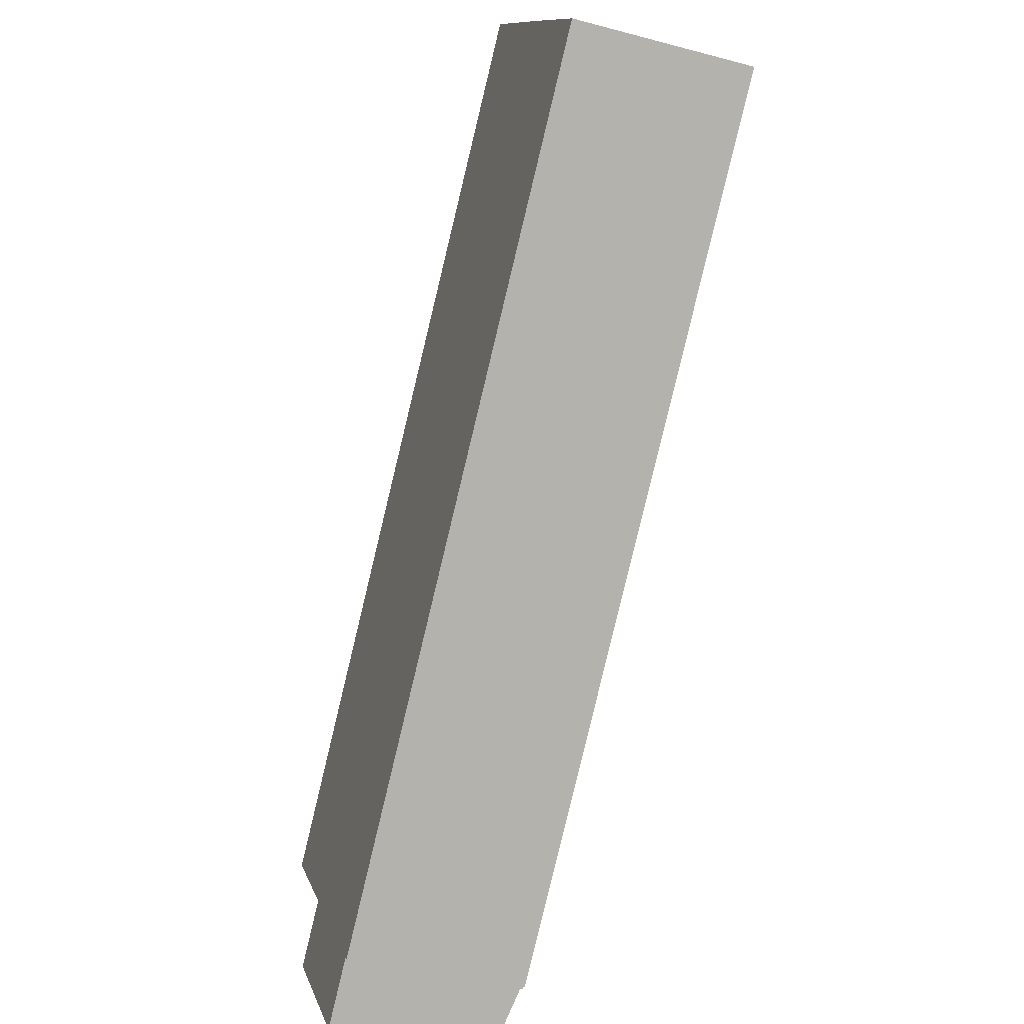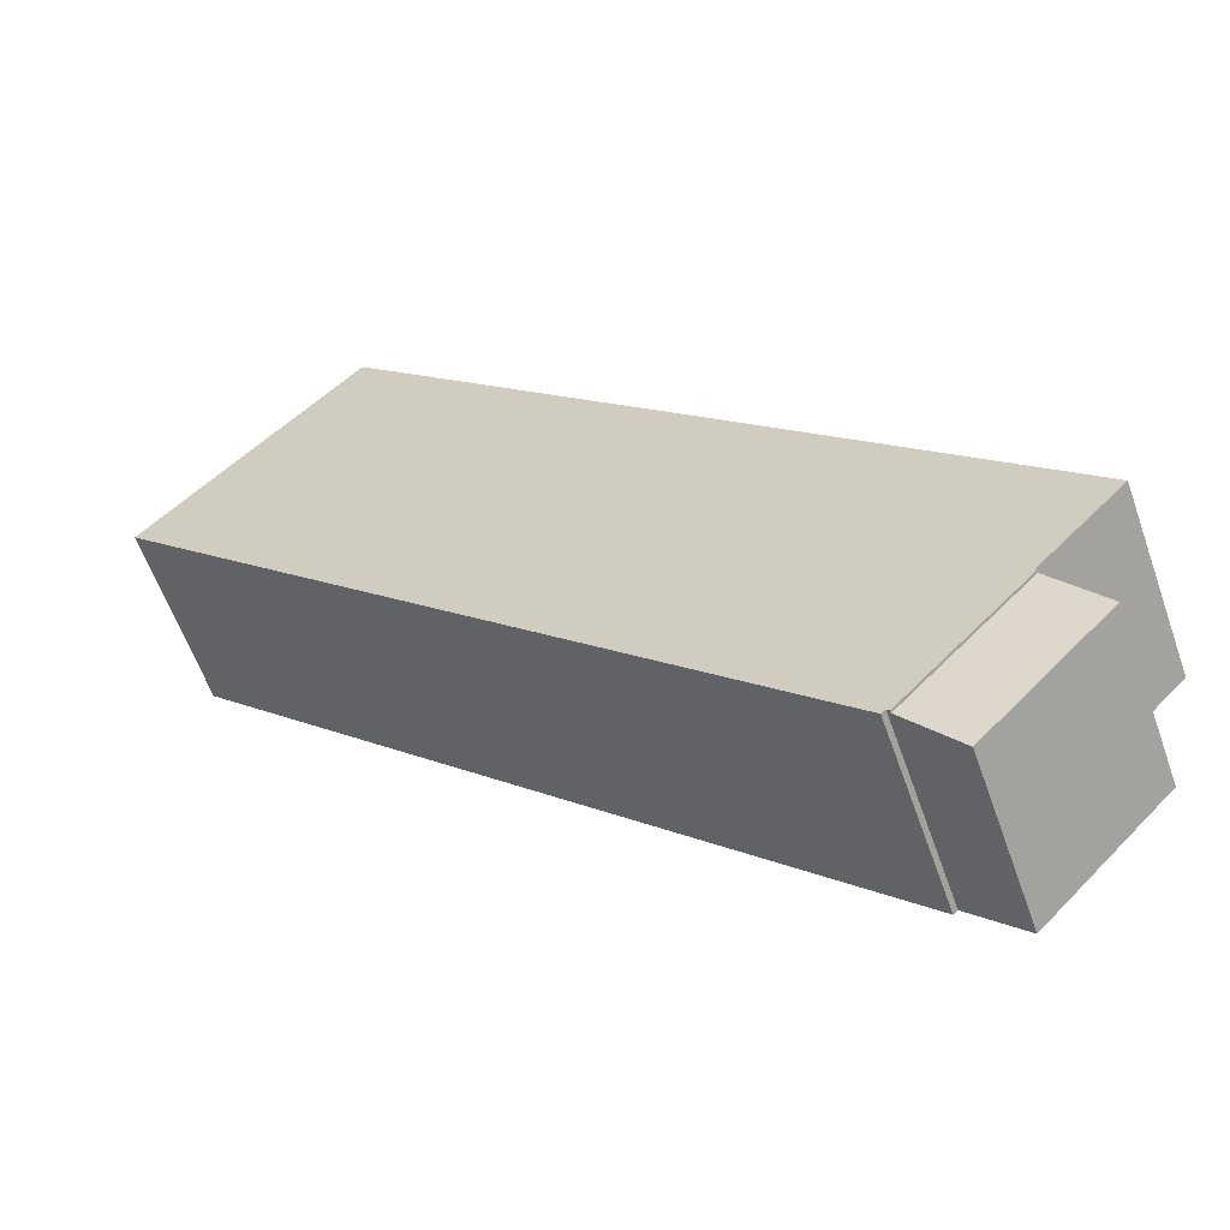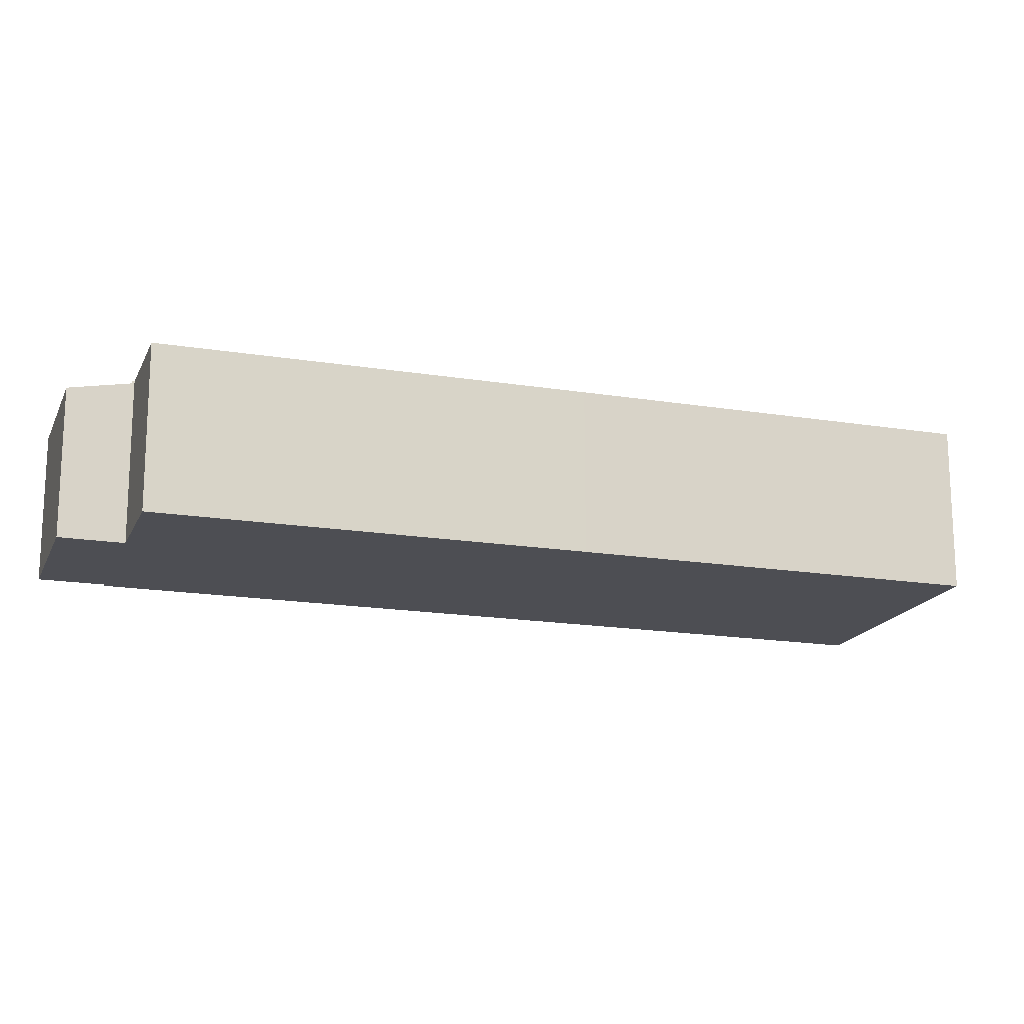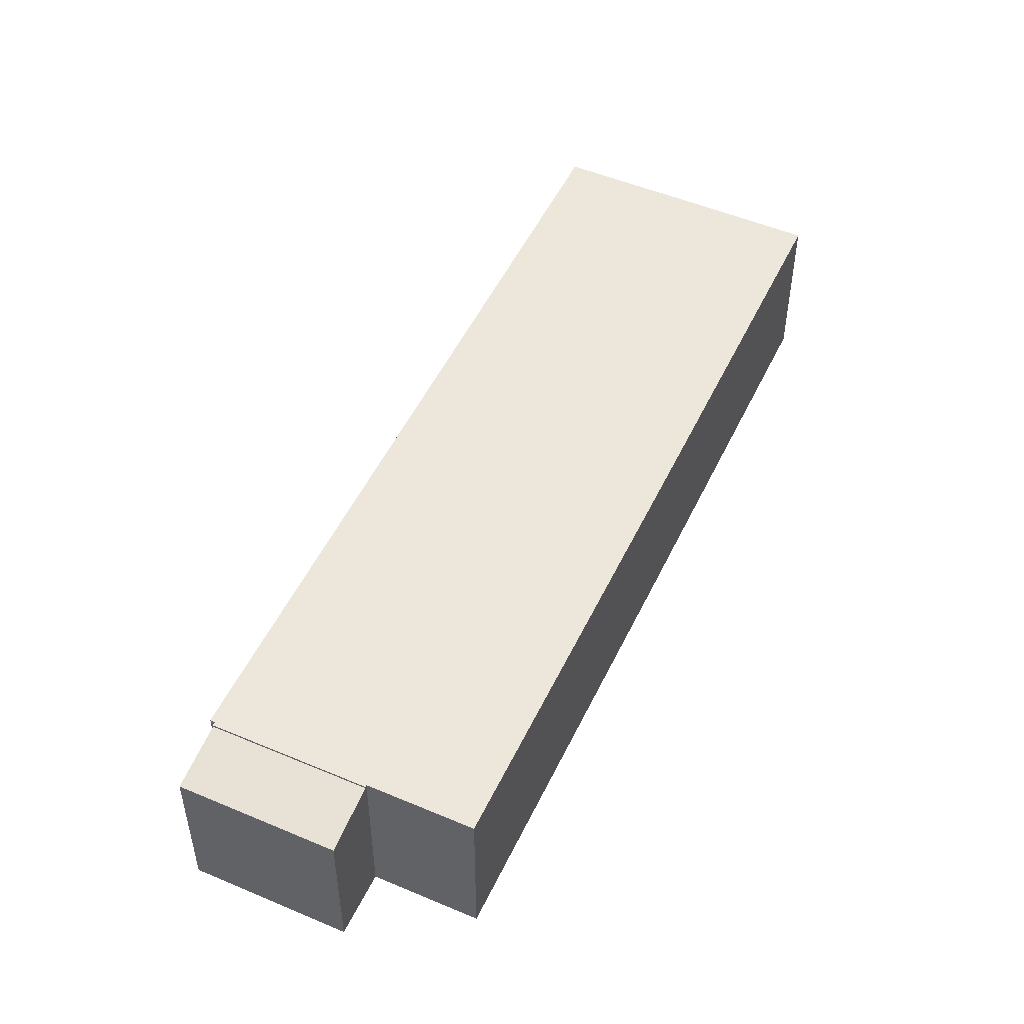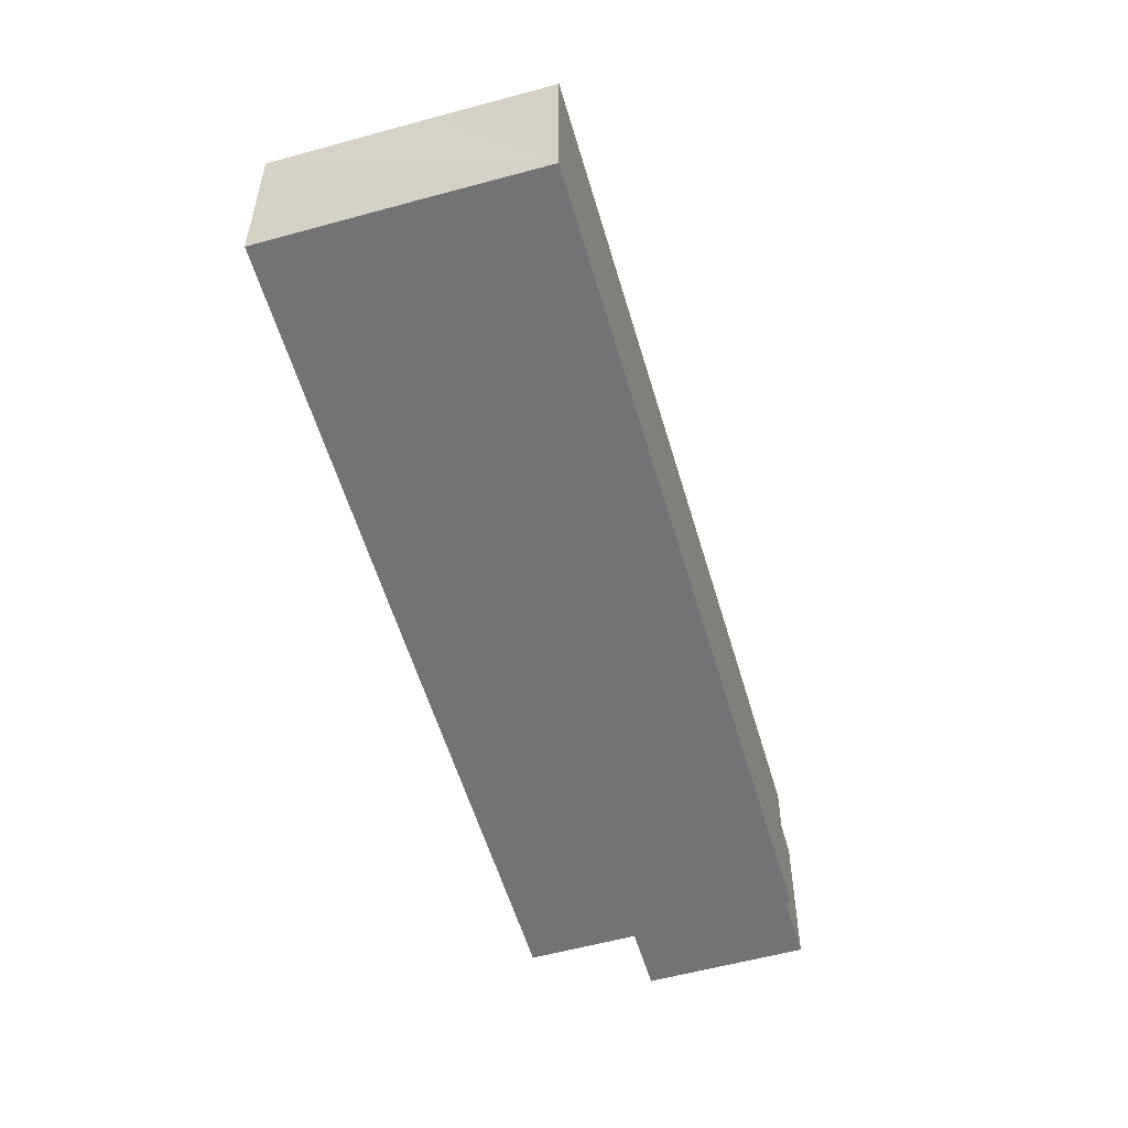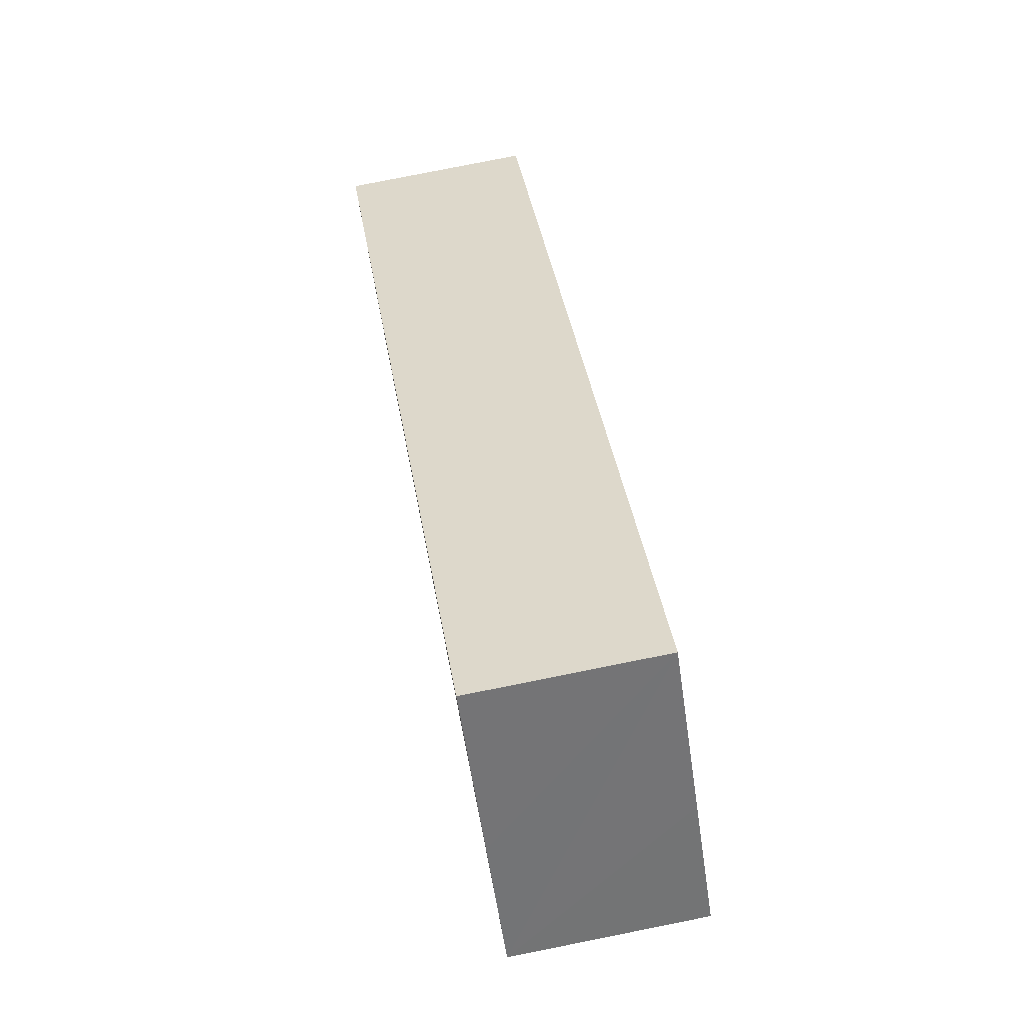
<metadata>
{"format":"obj","ext":"obj","renderer":"f3d","projection":"perspective","resolution":1024,"background":"white","views":[{"elev":-37.3,"azim":71.0,"up":"+Z"},{"elev":-59.2,"azim":-160.7,"up":"+Z"},{"elev":-17.3,"azim":-62.1,"up":"+Y"},{"elev":50.9,"azim":-109.2,"up":"+Y"},{"elev":-56.0,"azim":62.1,"up":"+Y"},{"elev":78.8,"azim":78.7,"up":"+Z"}]}
</metadata>
<code>
v  3.347 7.46 -3.59
v  2.077 6.917 -6.427
v  1.274 6.916 -5.599
v  8.351 7.459 -8.774
v  6.147 6.918 -10.63
v  7.246 7.168 -9.852
v  6.294 6.918 -10.78
v  6.454 6.96 -10.62
v  8.351 5.373e-16 -8.774
v  6.294 6.601e-16 -10.78
v  7.246 6.033e-16 -9.852
v  6.454 6.506e-16 -10.62
v  2.077 3.935e-16 -6.427
v  1.274 3.428e-16 -5.599
v  6.147 6.508e-16 -10.63
v  3.347 2.198e-16 -3.59
v  28.08 7.561 9.98
v  32.3 7.561 21.57
v  36.04 7.561 17.67
v  22.64 7.561 4.719
v  8.637 7.561 -8.812
v  8.467 7.561 -8.661
v  8.351 7.561 -8.774
v  3.347 7.561 -3.59
v  3.415 7.561 -3.524
v  30.8 7.561 23.12
v  30.05 7.561 23.89
v  3.331 7.561 -3.437
v  2.634 7.561 -2.718
v  27.43 7.561 26.59
v  0 7.561 4.63e-16
v  14.1 7.561 13.7
v  36.04 -1.082e-15 17.67
v  32.3 -1.321e-15 21.57
v  30.8 -1.416e-15 23.12
v  27.43 -1.628e-15 26.59
v  30.05 -1.463e-15 23.89
v  28.08 -6.111e-16 9.98
v  22.64 -2.89e-16 4.719
v  8.637 5.396e-16 -8.812
v  8.467 5.303e-16 -8.661
v  3.415 2.158e-16 -3.524
v  3.331 2.105e-16 -3.437
v  2.634 1.664e-16 -2.718
v  0 0 0
v  14.1 -8.389e-16 13.7
g defaultobject
f 1 2 3
f 2 1 4
f 2 4 5
f 5 4 6
f 5 6 7
f 7 6 8
f 9 6 4
f 6 9 8
f 8 9 7
f 7 9 10
f 10 9 11
f 10 11 12
f 10 5 7
f 5 10 2
f 2 10 3
f 3 10 13
f 3 13 14
f 13 10 15
f 3 16 1
f 16 3 14
f 16 4 1
f 4 16 9
f 13 16 14
f 16 13 9
f 9 13 15
f 9 15 11
f 11 15 10
f 11 10 12
f 17 18 19
f 18 17 20
f 18 20 21
f 18 21 22
f 18 22 23
f 18 23 24
f 18 24 25
f 18 25 26
f 25 27 26
f 27 25 28
f 27 28 29
f 27 29 30
f 30 29 31
f 30 31 32
f 18 33 19
f 33 18 26
f 33 26 27
f 33 27 30
f 33 30 34
f 34 30 35
f 35 30 36
f 35 36 37
f 33 17 19
f 17 33 38
f 17 38 20
f 20 38 39
f 20 39 21
f 21 39 40
f 41 23 22
f 23 41 9
f 40 22 21
f 22 40 41
f 9 24 23
f 24 9 16
f 42 28 25
f 28 42 29
f 29 42 31
f 31 42 43
f 31 43 44
f 31 44 45
f 16 25 24
f 25 16 42
f 45 32 31
f 32 45 46
f 32 46 30
f 30 46 36
f 39 41 40
f 41 39 16
f 16 39 42
f 42 39 43
f 43 39 44
f 44 39 45
f 45 39 46
f 46 39 38
f 46 38 36
f 36 38 33
f 36 33 34
f 36 34 37
f 37 34 35
f 16 9 41

</code>
